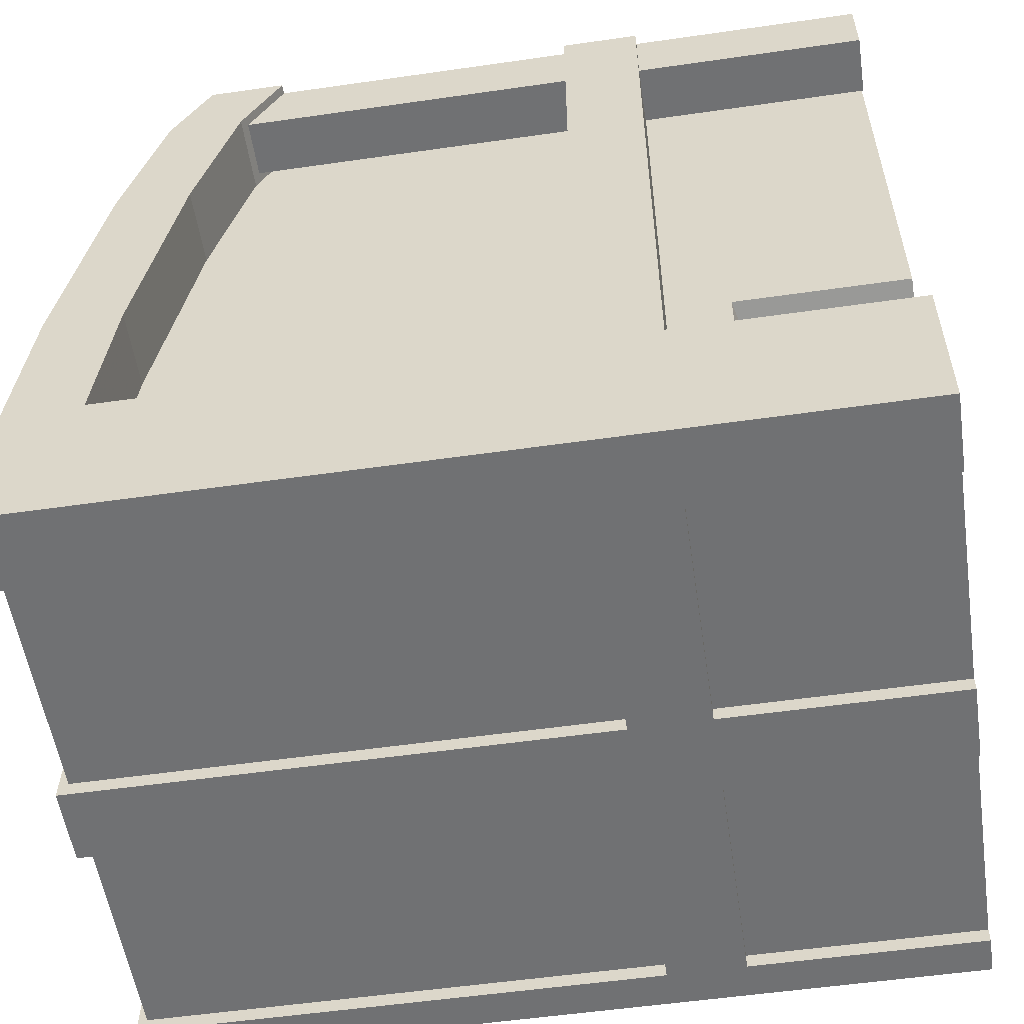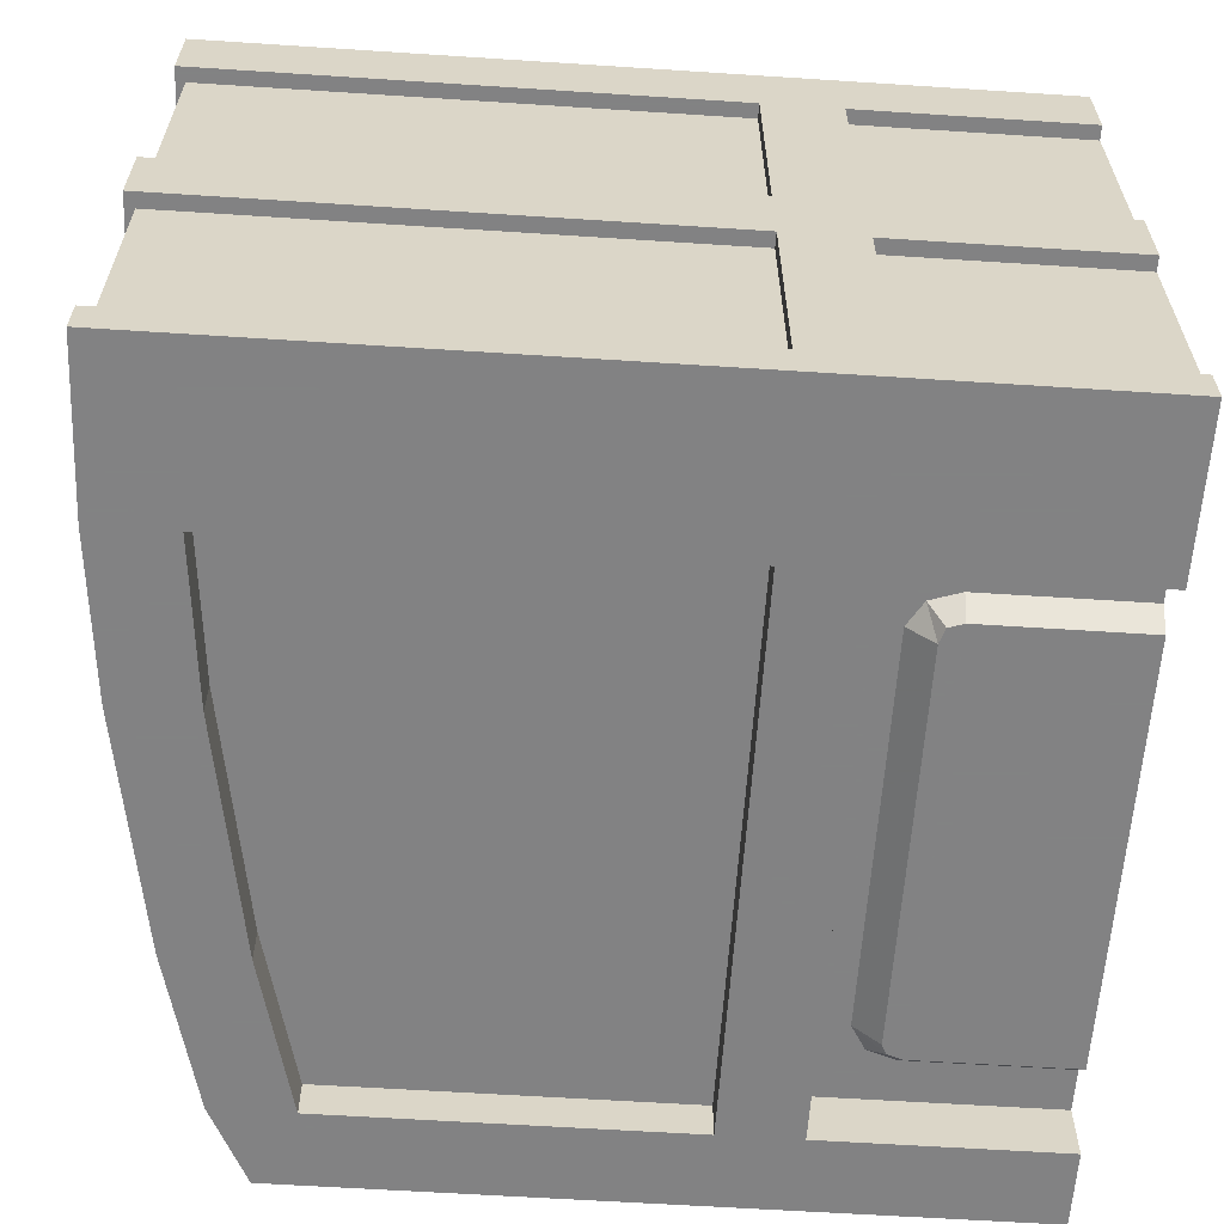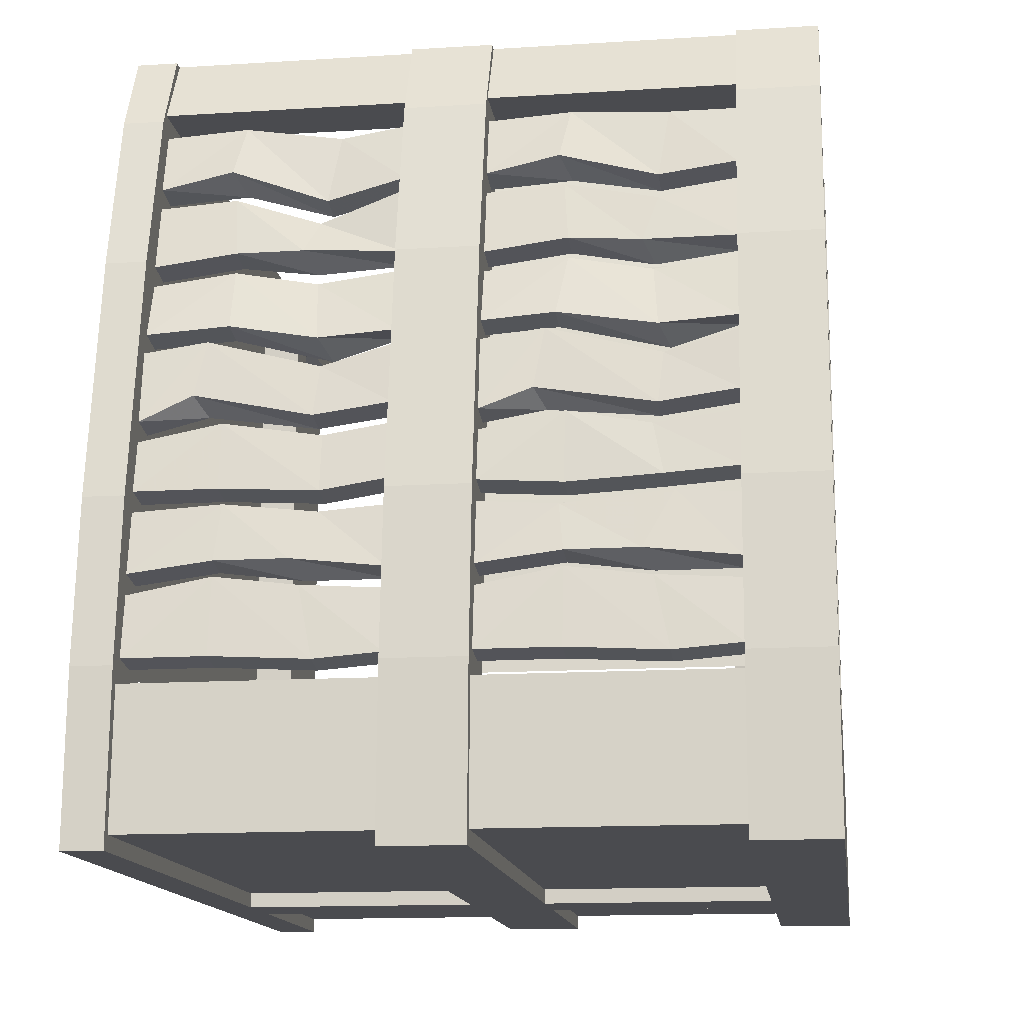
<metadata>
{"format":"obj","ext":"obj","renderer":"f3d","projection":"perspective","resolution":1024,"background":"white","views":[{"elev":-55.2,"azim":8.6,"up":"+Y"},{"elev":-60.9,"azim":-3.8,"up":"+Z"},{"elev":-14.3,"azim":-82.2,"up":"+Y"}]}
</metadata>
<code>
v -0.2578 -0.9922 -0.8125
v -0.3047 -0.9844 -0.8125
v -0.3047 -0.9844 -0.9375
v -0.2578 -0.9922 -0.9375
v -0.2891 -0.8672 -0.8125
v -0.2891 -0.8906 -0.9375
v -0.3047 -0.9922 -0.6641
v -0.2891 -0.8828 -0.6875
v -0.3047 -0.9844 -0.5625
v -0.2891 -0.8906 -0.5625
v -0.2578 -1 -0.6641
v -0.2578 -0.9922 -0.5625
v -0.2422 -0.8516 -0.8125
v -0.2891 -0.8438 -0.8125
v -0.2891 -0.8594 -0.9375
v -0.2422 -0.8672 -0.9375
v -0.2734 -0.7578 -0.8047
v -0.2734 -0.7656 -0.9375
v -0.2891 -0.8438 -0.7031
v -0.2734 -0.7734 -0.6641
v -0.2891 -0.8594 -0.5625
v -0.2734 -0.7656 -0.5625
v -0.2422 -0.8672 -0.6875
v -0.2422 -0.8672 -0.5625
v -0.1562 -0.3594 -0.8125
v -0.2031 -0.3516 -0.8125
v -0.2031 -0.3672 -0.9375
v -0.1562 -0.375 -0.9375
v -0.1797 -0.2578 -0.8203
v -0.1797 -0.2656 -0.9375
v -0.2031 -0.3516 -0.7109
v -0.1875 -0.3047 -0.6875
v -0.2031 -0.3594 -0.5625
v -0.1875 -0.2578 -0.5625
v -0.1562 -0.375 -0.6953
v -0.1562 -0.3672 -0.5625
v -0.1328 -0.2344 -0.8125
v -0.1797 -0.2109 -0.8281
v -0.1797 -0.2344 -0.9375
v -0.1328 -0.2422 -0.9375
v -0.1562 -0.1328 -0.8125
v -0.1562 -0.1406 -0.9375
v -0.1797 -0.2656 -0.6797
v -0.1562 -0.1562 -0.6641
v -0.1797 -0.2344 -0.5625
v -0.1562 -0.1406 -0.5625
v -0.1328 -0.2734 -0.6797
v -0.1328 -0.2422 -0.5625
v -0.2266 -0.7422 -0.8125
v -0.2734 -0.7344 -0.8125
v -0.2734 -0.7344 -0.9375
v -0.2266 -0.7422 -0.9375
v -0.2578 -0.6328 -0.8125
v -0.2578 -0.6562 -0.9375
v -0.2734 -0.7422 -0.6641
v -0.2578 -0.6562 -0.6641
v -0.2734 -0.7266 -0.5625
v -0.2578 -0.6406 -0.5625
v -0.2266 -0.75 -0.6641
v -0.2266 -0.7344 -0.5625
v -0.2109 -0.6094 -0.8438
v -0.25 -0.5859 -0.8594
v -0.2578 -0.625 -0.9375
v -0.2109 -0.6328 -0.9375
v -0.2344 -0.5 -0.8438
v -0.2422 -0.5156 -0.9375
v -0.2578 -0.625 -0.6797
v -0.2422 -0.5469 -0.6719
v -0.2578 -0.6094 -0.5625
v -0.2422 -0.5156 -0.5625
v -0.2109 -0.6328 -0.6797
v -0.2109 -0.6172 -0.5625
v -0.1875 -0.4844 -0.8125
v -0.2344 -0.4766 -0.8125
v -0.2344 -0.4844 -0.9375
v -0.1875 -0.4922 -0.9375
v -0.2031 -0.3828 -0.8125
v -0.2031 -0.3984 -0.9375
v -0.2344 -0.5 -0.6797
v -0.2031 -0.4062 -0.6875
v -0.2344 -0.4922 -0.5625
v -0.2031 -0.3906 -0.5625
v -0.1875 -0.5234 -0.6641
v -0.1875 -0.4922 -0.5625
v -0.2578 -0.9922 -0.3125
v -0.3047 -0.9844 -0.3125
v -0.3047 -0.9844 -0.4375
v -0.2578 -0.9922 -0.4375
v -0.2891 -0.8672 -0.3125
v -0.2891 -0.8906 -0.4375
v -0.3047 -0.9922 -0.1641
v -0.2891 -0.8828 -0.1875
v -0.3047 -0.9844 -0.0625
v -0.2891 -0.8906 -0.0625
v -0.2578 -1 -0.1641
v -0.2578 -0.9922 -0.0625
v -0.2422 -0.8516 -0.3125
v -0.2891 -0.8438 -0.3125
v -0.2891 -0.8594 -0.4375
v -0.2422 -0.8672 -0.4375
v -0.2734 -0.7734 -0.3203
v -0.2734 -0.7656 -0.4375
v -0.2891 -0.8438 -0.2031
v -0.2734 -0.7578 -0.1562
v -0.2891 -0.8594 -0.0625
v -0.2734 -0.7656 -0.0625
v -0.2422 -0.8672 -0.1875
v -0.2422 -0.8672 -0.0625
v -0.1562 -0.3594 -0.3125
v -0.2031 -0.3516 -0.3125
v -0.2031 -0.3672 -0.4375
v -0.1562 -0.375 -0.4375
v -0.1797 -0.2578 -0.3203
v -0.1797 -0.2656 -0.4375
v -0.2031 -0.3594 -0.2031
v -0.1875 -0.2891 -0.1797
v -0.2031 -0.3594 -0.0625
v -0.1797 -0.2656 -0.0625
v -0.1562 -0.3828 -0.1875
v -0.1562 -0.3672 -0.0625
v -0.1328 -0.2344 -0.3125
v -0.1797 -0.2109 -0.3281
v -0.1797 -0.2344 -0.4375
v -0.1328 -0.2422 -0.4375
v -0.1562 -0.1328 -0.3125
v -0.1562 -0.1406 -0.4375
v -0.1797 -0.25 -0.1797
v -0.1562 -0.1406 -0.1641
v -0.1797 -0.2344 -0.0625
v -0.1562 -0.1406 -0.0625
v -0.1328 -0.2578 -0.1797
v -0.1328 -0.2422 -0.0625
v -0.2266 -0.75 -0.3125
v -0.2734 -0.7422 -0.3125
v -0.2734 -0.7344 -0.4375
v -0.2266 -0.7422 -0.4375
v -0.2578 -0.6328 -0.3125
v -0.2578 -0.6562 -0.4375
v -0.2734 -0.7344 -0.1719
v -0.2578 -0.6562 -0.1875
v -0.2734 -0.7266 -0.0625
v -0.2578 -0.6406 -0.0625
v -0.2266 -0.7422 -0.1719
v -0.2266 -0.7344 -0.0625
v -0.2109 -0.6172 -0.3438
v -0.25 -0.5938 -0.3594
v -0.2578 -0.625 -0.4375
v -0.2109 -0.6328 -0.4375
v -0.2344 -0.5 -0.3438
v -0.2422 -0.5156 -0.4375
v -0.2578 -0.625 -0.1797
v -0.2422 -0.5469 -0.1719
v -0.2578 -0.6094 -0.0625
v -0.2422 -0.5156 -0.0625
v -0.2109 -0.6328 -0.1797
v -0.2109 -0.6172 -0.0625
v -0.1875 -0.4844 -0.3281
v -0.2344 -0.4766 -0.3281
v -0.2344 -0.4844 -0.4375
v -0.1875 -0.4922 -0.4375
v -0.2031 -0.3828 -0.3125
v -0.2031 -0.3984 -0.4375
v -0.2344 -0.5 -0.1797
v -0.2031 -0.4062 -0.1875
v -0.2344 -0.4922 -0.0625
v -0.2031 -0.3906 -0.0625
v -0.1875 -0.5234 -0.1641
v -0.1875 -0.4922 -0.0625
v -0.07812 -0.1094 -0.5625
v -0.1719 -0.1094 -0.5625
v -0.1719 -0.1094 -0.9375
v -0.07812 -0.1094 -0.9375
v -0.1094 0 -0.5625
v -0.1094 0 -0.9375
v -0.07812 -0.1094 -0.0625
v -0.1719 -0.1094 -0.0625
v -0.1719 -0.1094 -0.4375
v -0.07812 -0.1094 -0.4375
v -0.1094 0 -0.0625
v -0.1094 0 -0.4375
v -0.2188 -1.258 -0.4375
v -0.3438 -1.258 -0.4375
v -0.3438 -1.258 -0.5625
v -0.2188 -1.258 -0.5625
v 0.5 -1.258 -0.5625
v 0.5 -1.258 -0.4375
v 0.5 -1.234 -0.4375
v -0.2188 -1.234 -0.4375
v -0.3359 -1 -0.5625
v -0.2109 -1 -0.5625
v -0.3359 -1 -0.4375
v -0.3125 -0.75 -0.4375
v -0.3125 -0.75 -0.5625
v -0.1875 -0.75 -0.5625
v -0.25 -0.375 -0.5625
v -0.125 -0.375 -0.5625
v -0.1875 -0.125 -0.5625
v -0.0625 -0.125 -0.5625
v -0.125 0 -0.5625
v 0 0 -0.5625
v -0.2109 -1 -0.4375
v -0.1875 -0.75 -0.4375
v -0.125 -0.375 -0.4375
v -0.25 -0.375 -0.4375
v -0.1875 -0.125 -0.4375
v -0.125 0 -0.4375
v -0.2188 -1.258 -0.9375
v -0.3438 -1.258 -0.9375
v -0.3438 -1.258 -1
v -0.2188 -1.258 -1
v 0.5 -1.258 -1
v 0.5 -1.258 -0.9375
v 0.5 -1.234 -0.9375
v -0.2188 -1.234 -0.9375
v -0.3359 -1 -1
v -0.2109 -1 -1
v -0.3359 -1 -0.9375
v -0.3125 -0.75 -0.9375
v -0.3125 -0.75 -1
v -0.1875 -0.75 -1
v -0.2109 -1 -0.9375
v -0.1875 -0.75 -0.9375
v -0.2188 -1.258 0.0625
v -0.3438 -1.258 0.0625
v -0.3438 -1.258 -0.0625
v -0.2188 -1.258 -0.0625
v 0.5 -1.258 -0.0625
v 0.5 -1.258 0.0625
v 0.5 -1 0.0625
v -0.2109 -1 0.0625
v -0.3359 -1 0.0625
v -0.3359 -1 -0.0625
v -0.2109 -1 -0.0625
v -0.3125 -0.75 -0.0625
v -0.1875 -0.75 -0.0625
v -0.125 -0.375 -0.0625
v -0.0625 -0.125 -0.0625
v -0.0625 -0.125 -0.4375
v 0 0 -0.4375
v -0.125 -0.375 -0.9375
v -0.25 -0.375 -0.9375
v -0.25 -0.375 -1
v -0.125 -0.375 -1
v 0.5 -0.125 -0.9375
v 0.5 -1 -0.9375
v -0.3125 -0.75 0.0625
v -0.1875 -0.75 0.0625
v -0.125 -0.375 0.0625
v -0.25 -0.375 0.0625
v -0.25 -0.375 -0.0625
v 0.5 -1 -0.0625
v 0.5 -0.125 -0.0625
v -0.0625 -0.125 0.0625
v -0.1875 -0.125 0.0625
v -0.1875 -0.125 -0.0625
v -0.125 0 -0.0625
v 0 0 -0.0625
v 0 0 0.0625
v -0.125 0 0.0625
v -0.1875 -0.125 -1
v -0.0625 -0.125 -1
v -0.1875 -0.125 -0.9375
v -0.125 0 -0.9375
v -0.125 0 -1
v 0 0 -1
v 0.5 0 -1
v 0.5 -0.125 -1
v -0.0625 -0.125 -0.9375
v 0 0 -0.9375
v -0.2344 -1.234 -0.5625
v -0.3281 -1.234 -0.5625
v -0.3281 -1.234 -0.9375
v -0.2344 -1.234 -0.9375
v 0.5 -1.234 -0.5625
v -0.2188 -1.234 -0.5625
v -0.3203 -1.023 -0.5625
v -0.3203 -1.023 -0.9375
v -0.2344 -1.234 -0.0625
v -0.3281 -1.234 -0.0625
v -0.3281 -1.234 -0.4375
v -0.2344 -1.234 -0.4375
v 0.5 -1.234 -0.0625
v -0.2188 -1.234 -0.0625
v -0.3203 -1.023 -0.0625
v -0.3203 -1.023 -0.4375
v 0.5 -1 -1
v 0.625 -1.258 -1
v 0.625 -1.258 -0.9375
v 0.625 -1 -1
v 1 -1 -1
v 1 -1.258 -1
v 1 -1.258 -0.9375
v 1 -1.234 -0.9375
v 0.625 -1.234 -0.9375
v 0.625 -1.234 -0.5625
v 0.625 -1.258 -0.5625
v 0.625 -0.125 -1
v 0.625 -1 -0.9062
v 0.625 -0.125 -0.9062
v 0.6797 -0.25 -0.9062
v 0.6797 -0.875 -0.9062
v 0.7031 -0.9141 -0.9062
v 0.75 -0.9297 -0.9062
v 1 -0.9297 -0.9062
v 1 -1 -0.9062
v 0.625 0 -1
v 1 -0.125 -1
v 1 -0.125 -0.9062
v 1 0 -1
v 0.625 -1.258 -0.4375
v 1 -1.258 -0.5625
v 1 -1.258 -0.4375
v 1 -1.234 -0.5625
v 1 -1.234 -0.4375
v 1 -1.234 -0.0625
v 0.625 -1.234 -0.0625
v 0.625 -1.234 -0.4375
v 0.625 -1.258 -0.0625
v 1 -1.258 -0.0625
v 0.625 -1.258 0.0625
v 1 -1.258 0.0625
v 1 -1 0.0625
v 0.625 -1 0.0625
v 0.5 -0.1094 -0.04688
v 0.5 -0.1094 0.04688
v -0.05469 -0.1094 0.04688
v -0.05469 -0.1094 -0.04688
v 0.5 0 0.04688
v 0 0 0.04688
v 1 -0.1094 -0.04688
v 1 -0.1094 0.04688
v 0.625 -0.1094 0.04688
v 0.625 -0.1094 -0.04688
v 1 0 0.04688
v 0.625 0 0.04688
v 0.625 0 0.0625
v 0.5 0 0.0625
v 0.5 -0.125 0.0625
v 0.625 -0.125 0.0625
v 0.625 -0.125 -0.0625
v 0.625 0 -0.0625
v 1 -0.125 -0.0625
v 1 0 -0.0625
v 0.5 0 -0.0625
v 0.625 -1 -0.0625
v 1 -0.875 -0.0625
v 0.7266 -0.875 -0.0625
v 1 -1 -0.0625
v 0.7266 -0.7344 -0.0625
v 1 -0.7344 -0.0625
v 0.7422 -0.875 -0.125
v 0.7422 -0.75 -0.125
v 1 -0.75 -0.125
v 1 -0.875 -0.125
v 0.75 -0.2266 -0.9453
v 1 -0.2266 -0.9453
v 1 -0.25 -0.9453
v 0.75 -0.25 -0.9453
v 0.7266 -0.2344 -0.9453
v 0.7031 -0.2109 -0.9062
v 0.75 -0.1953 -0.9062
v 1 -0.1953 -0.9062
v 0.7188 -0.25 -0.9453
v 0.75 -0.5547 -0.9453
v 0.7188 -0.5547 -0.9453
v 0.75 -0.875 -0.9453
v 1 -0.875 -0.9453
v 1 -0.9062 -0.9453
v 0.75 -0.9062 -0.9453
v 0.7266 -0.8984 -0.9453
v 0.7188 -0.875 -0.9453
v 1 -0.5547 -0.9453
v 0.6797 -0.5547 -0.9062
f 1 2 3
f 1 3 4
f 2 1 11
f 2 11 7
f 7 11 12
f 7 12 9
f 13 14 15
f 13 15 16
f 14 13 23
f 14 23 19
f 19 23 24
f 19 24 21
f 25 26 27
f 25 27 28
f 26 25 35
f 26 35 31
f 31 35 36
f 31 36 33
f 37 38 39
f 37 39 40
f 38 37 47
f 38 47 43
f 43 47 48
f 43 48 45
f 49 50 51
f 49 51 52
f 50 49 59
f 50 59 55
f 55 59 60
f 55 60 57
f 61 62 63
f 61 63 64
f 62 61 71
f 62 71 67
f 67 71 72
f 67 72 69
f 73 74 75
f 73 75 76
f 74 73 83
f 74 83 79
f 79 83 84
f 79 84 81
f 85 86 87
f 85 87 88
f 86 85 95
f 86 95 91
f 91 95 96
f 91 96 93
f 97 98 99
f 97 99 100
f 98 97 107
f 98 107 103
f 103 107 108
f 103 108 105
f 109 110 111
f 109 111 112
f 110 109 119
f 110 119 115
f 115 119 120
f 115 120 117
f 121 122 123
f 121 123 124
f 122 121 131
f 122 131 127
f 127 131 132
f 127 132 129
f 133 134 135
f 133 135 136
f 134 133 143
f 134 143 139
f 139 143 144
f 139 144 141
f 145 146 147
f 145 147 148
f 146 145 155
f 146 155 151
f 151 155 156
f 151 156 153
f 157 158 159
f 157 159 160
f 158 157 167
f 158 167 163
f 163 167 168
f 163 168 165
f 5 6 3
f 5 3 2
f 5 2 7
f 5 7 8
f 8 7 9
f 8 9 10
f 17 18 15
f 17 15 14
f 17 14 19
f 17 19 20
f 20 19 21
f 20 21 22
f 29 30 27
f 29 27 26
f 29 26 31
f 29 31 32
f 32 31 33
f 32 33 34
f 41 42 39
f 41 39 38
f 41 38 43
f 41 43 44
f 44 43 45
f 44 45 46
f 53 54 51
f 53 51 50
f 53 50 55
f 53 55 56
f 56 55 57
f 56 57 58
f 65 66 63
f 65 63 62
f 65 62 67
f 65 67 68
f 68 67 69
f 68 69 70
f 77 78 75
f 77 75 74
f 77 74 79
f 77 79 80
f 80 79 81
f 80 81 82
f 89 90 87
f 89 87 86
f 89 86 91
f 89 91 92
f 92 91 93
f 92 93 94
f 101 102 99
f 101 99 98
f 101 98 103
f 101 103 104
f 104 103 105
f 104 105 106
f 113 114 111
f 113 111 110
f 113 110 115
f 113 115 116
f 116 115 117
f 116 117 118
f 125 126 123
f 125 123 122
f 125 122 127
f 125 127 128
f 128 127 129
f 128 129 130
f 137 138 135
f 137 135 134
f 137 134 139
f 137 139 140
f 140 139 141
f 140 141 142
f 149 150 147
f 149 147 146
f 149 146 151
f 149 151 152
f 152 151 153
f 152 153 154
f 161 162 159
f 161 159 158
f 161 158 163
f 161 163 164
f 164 163 165
f 164 165 166
f 169 170 171
f 169 171 172
f 175 176 177
f 175 177 178
f 181 182 183
f 181 183 184
f 181 184 185
f 181 185 186
f 207 208 209
f 207 209 210
f 207 210 211
f 207 211 212
f 223 224 225
f 223 225 226
f 223 226 227
f 223 227 228
f 270 271 272
f 270 272 273
f 270 273 213
f 270 213 274
f 278 279 280
f 278 280 281
f 278 281 187
f 278 187 282
f 282 227 283
f 283 227 226
f 287 288 212
f 287 212 211
f 287 291 288
f 288 291 292
f 288 296 212
f 212 296 185
f 296 310 186
f 296 186 185
f 311 312 310
f 311 310 296
f 313 295 293
f 293 295 294
f 314 315 316
f 314 316 317
f 318 227 186
f 318 186 310
f 318 316 319
f 318 319 320
f 318 320 228
f 318 228 227
f 319 321 320
f 316 315 319
f 324 325 326
f 324 326 327
f 330 331 332
f 330 332 333
f 355 356 357
f 355 357 358
f 355 358 359
f 363 359 358
f 363 358 364
f 363 364 365
f 366 367 368
f 366 368 369
f 366 369 370
f 366 370 371
f 366 371 365
f 366 365 364
f 173 174 171
f 173 171 170
f 179 180 177
f 179 177 176
f 181 186 187
f 181 187 188
f 189 190 184
f 189 184 183
f 189 183 191
f 189 191 192
f 189 192 193
f 189 193 190
f 190 193 194
f 194 193 195
f 194 195 196
f 196 195 197
f 196 197 198
f 198 197 199
f 198 199 200
f 191 183 182
f 191 182 201
f 191 201 202
f 191 202 192
f 192 202 203
f 192 203 204
f 192 204 193
f 193 204 195
f 195 204 205
f 195 205 197
f 197 205 206
f 197 206 199
f 201 182 181
f 207 212 213
f 207 213 214
f 215 216 210
f 215 210 209
f 215 209 217
f 215 217 218
f 215 218 219
f 215 219 216
f 216 219 220
f 216 220 221
f 221 220 222
f 221 222 217
f 221 217 208
f 221 208 207
f 217 209 208
f 223 228 229
f 223 229 230
f 223 230 224
f 224 230 231
f 224 231 225
f 225 231 232
f 225 232 226
f 226 232 233
f 233 232 234
f 233 234 235
f 233 235 201
f 201 235 202
f 202 235 236
f 202 236 203
f 203 236 237
f 203 237 238
f 203 238 204
f 204 238 205
f 205 238 239
f 205 239 206
f 222 218 217
f 218 222 240
f 218 240 241
f 218 241 219
f 219 241 242
f 219 242 220
f 220 242 243
f 220 243 222
f 222 243 240
f 246 234 232
f 246 232 231
f 246 231 247
f 246 247 248
f 246 248 249
f 246 249 234
f 234 249 250
f 234 250 235
f 235 250 236
f 235 236 248
f 235 248 247
f 235 247 233
f 236 237 253
f 236 253 248
f 248 253 249
f 249 253 254
f 249 254 250
f 250 254 255
f 250 255 236
f 236 255 237
f 237 255 256
f 237 256 257
f 237 257 258
f 237 258 253
f 253 258 254
f 254 258 259
f 254 259 255
f 255 259 256
f 247 231 230
f 247 230 233
f 260 261 243
f 260 243 242
f 260 242 262
f 260 262 263
f 260 263 264
f 260 264 261
f 261 264 265
f 261 265 266
f 261 266 267
f 261 267 268
f 261 268 240
f 261 240 243
f 262 242 241
f 262 241 268
f 262 268 269
f 262 269 263
f 268 241 240
f 274 213 185
f 274 185 275
f 275 185 184
f 276 277 272
f 276 272 271
f 282 187 227
f 284 285 280
f 284 280 279
f 286 211 210
f 286 210 216
f 267 244 268
f 287 211 289
f 287 289 290
f 287 290 291
f 288 292 293
f 288 293 294
f 288 294 295
f 288 295 296
f 212 185 213
f 289 211 286
f 289 286 267
f 289 267 297
f 289 297 298
f 298 297 299
f 306 297 267
f 306 267 266
f 307 308 299
f 307 299 297
f 307 297 309
f 309 297 306
f 286 245 244
f 286 244 267
f 311 296 295
f 311 295 313
f 314 317 310
f 314 310 312
f 318 310 316
f 227 187 186
f 316 310 317
f 320 321 322
f 320 322 323
f 320 323 229
f 320 229 228
f 328 329 326
f 328 326 325
f 331 334 335
f 331 335 332
f 336 337 338
f 336 338 339
f 336 339 340
f 336 340 341
f 344 252 338
f 344 338 337
f 229 323 339
f 229 339 338
f 229 338 251
f 251 338 252
f 323 345 340
f 323 340 339
f 351 352 349
f 351 349 347
f 352 353 350
f 352 350 349
f 355 359 360
f 355 360 361
f 355 361 356
f 356 361 362
f 363 365 300
f 363 300 359
f 359 300 360
f 304 303 369
f 304 369 368
f 303 302 370
f 303 370 369
f 302 301 371
f 302 371 370
f 365 373 300
f 373 365 371
f 373 371 301
f 222 240 244
f 222 244 245
f 222 245 221
f 235 233 251
f 235 251 236
f 236 251 252
f 236 252 237
f 268 244 240
f 298 299 300
f 298 300 301
f 298 301 302
f 298 302 303
f 298 303 304
f 298 304 305
f 341 340 342
f 341 342 343
f 252 344 257
f 252 257 237
f 346 347 345
f 346 345 348
f 347 349 340
f 347 340 345
f 349 350 342
f 349 342 340
f 362 361 299
f 362 299 308
f 360 300 299
f 360 299 361
f 352 351 354
f 352 354 353
f 366 364 367
f 367 364 372
f 372 364 358
f 372 358 357

</code>
